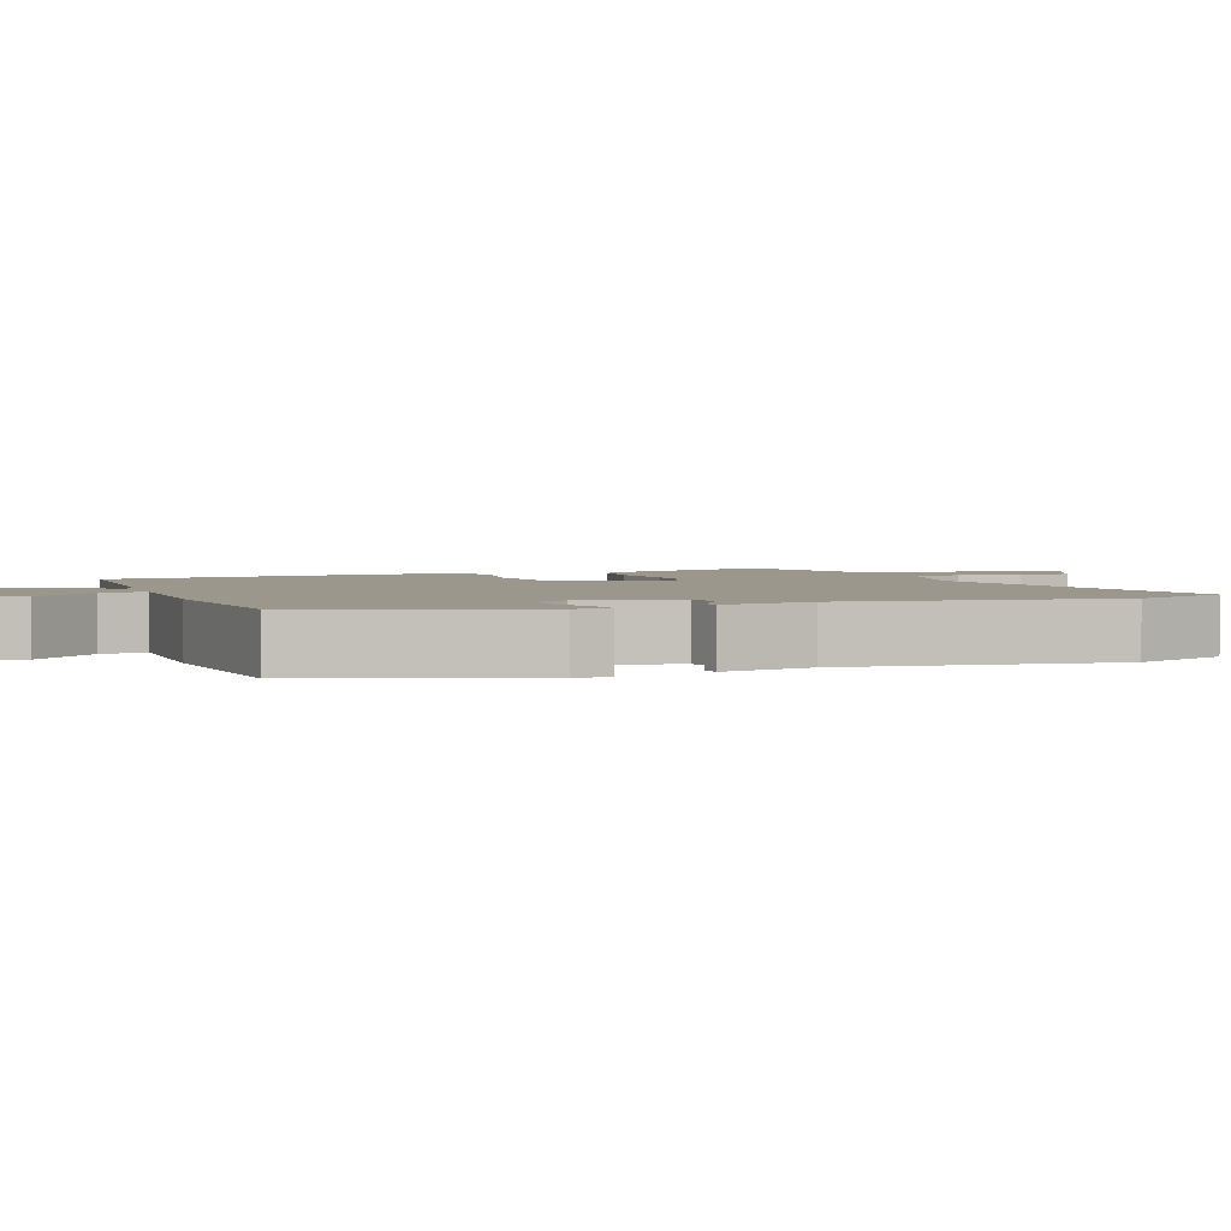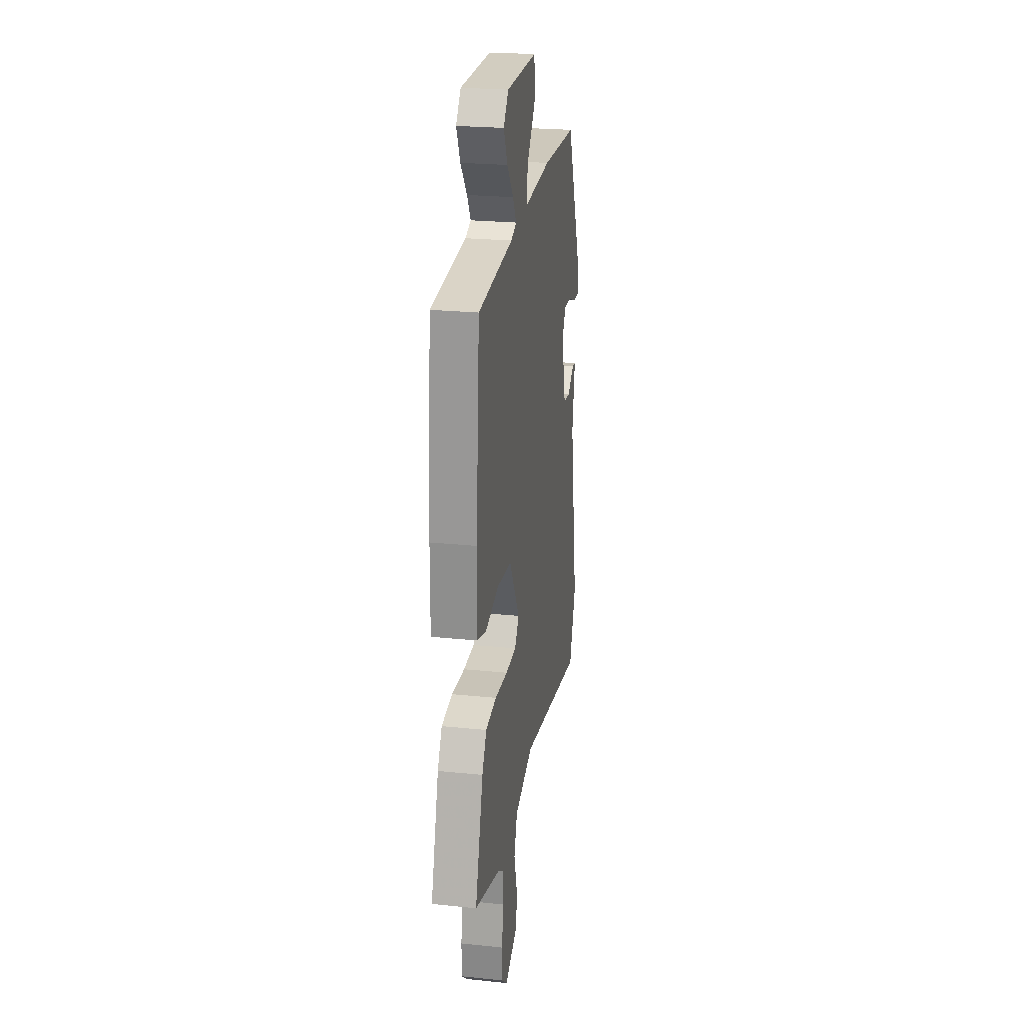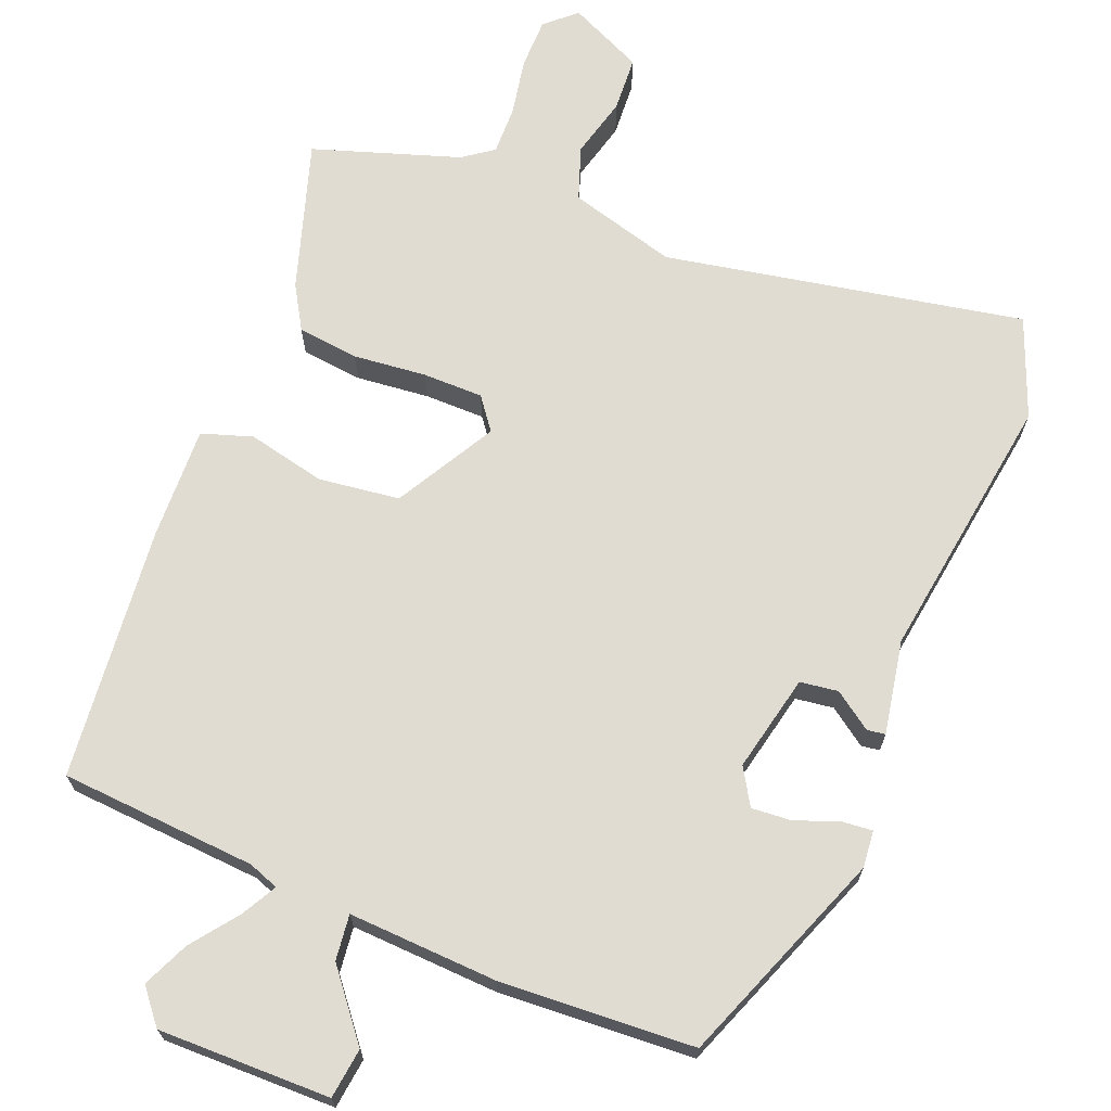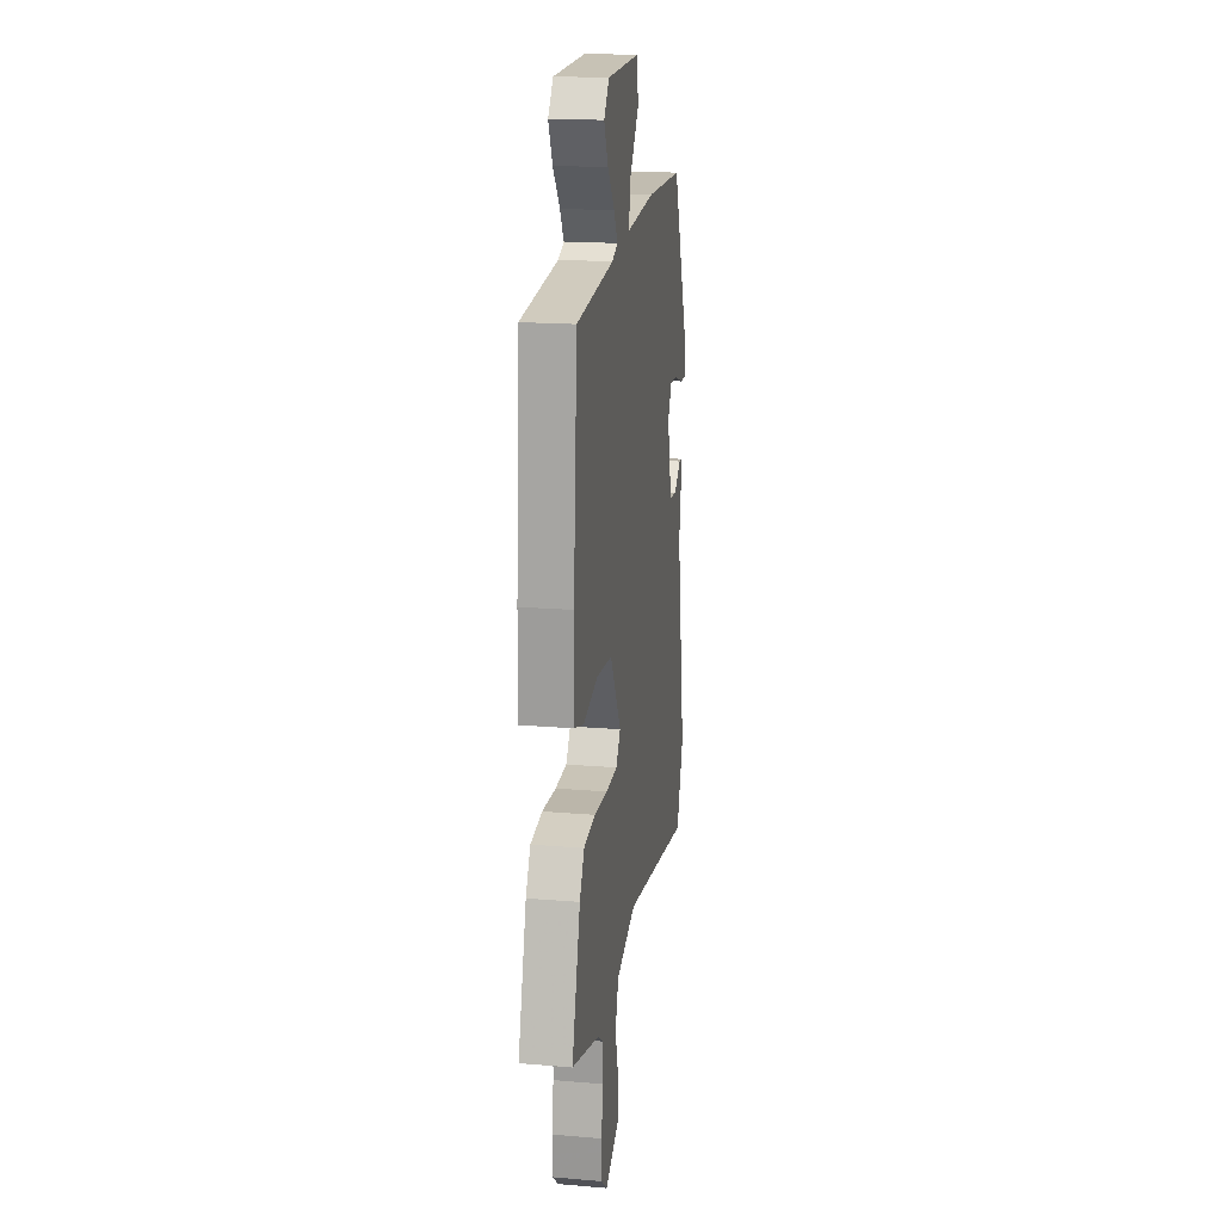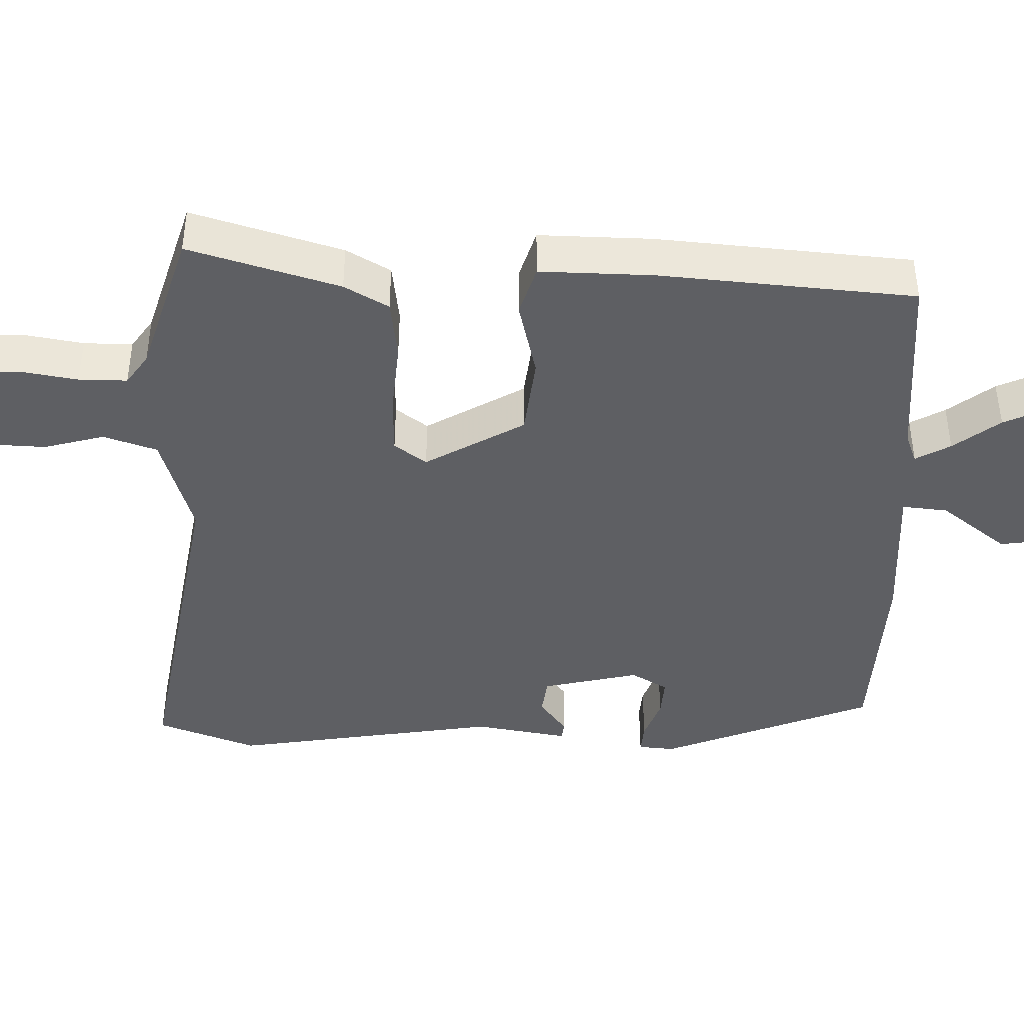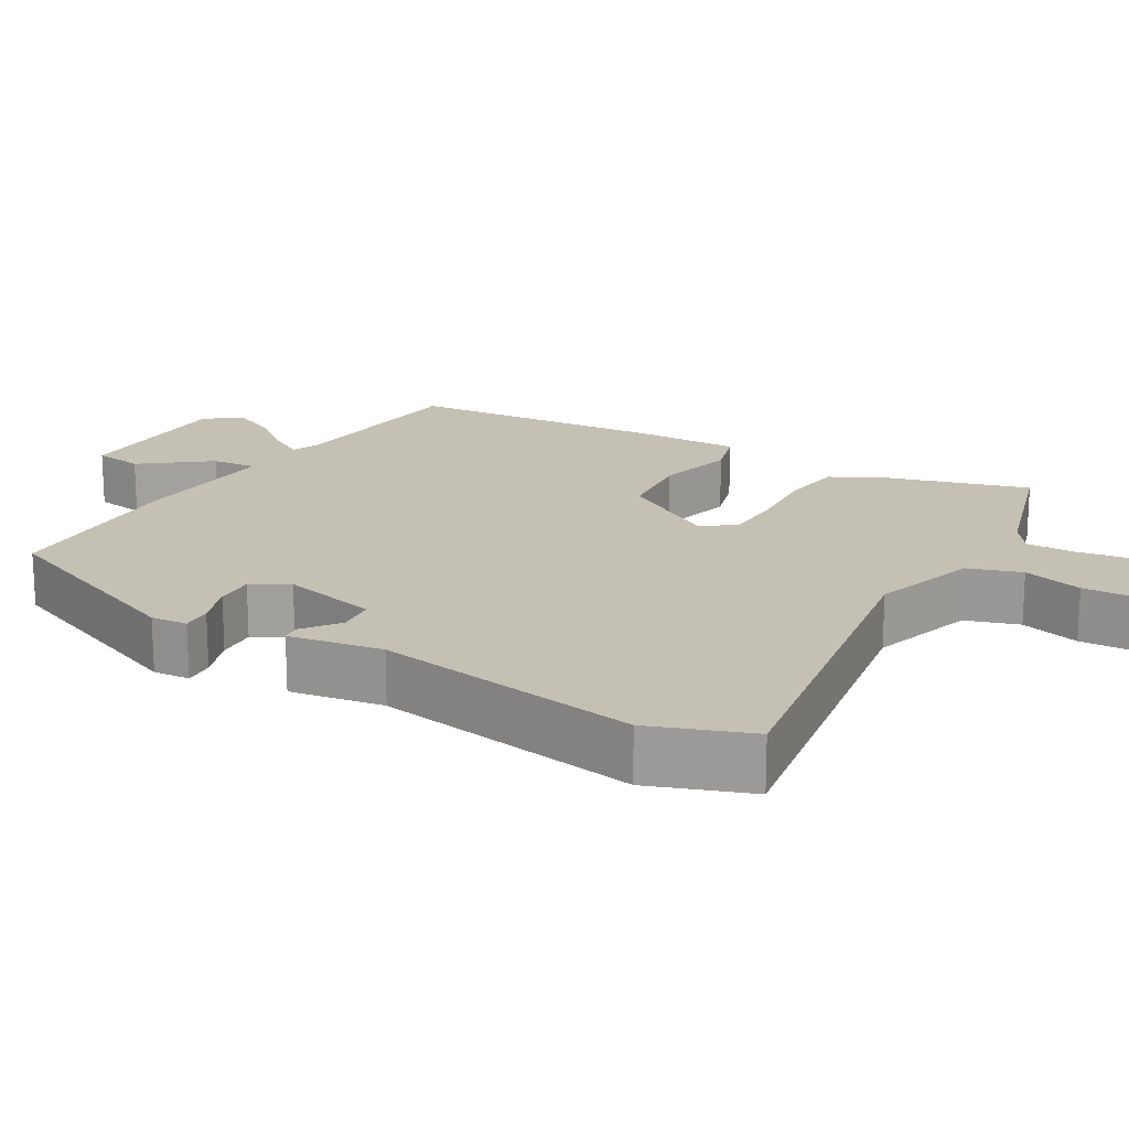
<metadata>
{"format":"obj","ext":"obj","renderer":"f3d","projection":"perspective","resolution":1024,"background":"white","views":[{"elev":2.8,"azim":67.0,"up":"+Y"},{"elev":24.1,"azim":-80.2,"up":"+Z"},{"elev":69.0,"azim":20.7,"up":"+Y"},{"elev":18.6,"azim":-80.9,"up":"+Z"},{"elev":-41.9,"azim":-91.7,"up":"+Y"},{"elev":18.3,"azim":120.6,"up":"+Y"}]}
</metadata>
<code>
v -0.541 0.07 -0.488
v -0.481 0.07 -0.284
v -0.447 0.07 -0.224
v -0.364 0.07 -0.213
v -0.265 0.07 -0.221
v -0.183 0.07 -0.219
v -0.151 0.07 -0.175
v -0.23 0.07 -0.041
v -0.34 0.07 -0.029
v -0.446 0.07 -0.055
v -0.515 0.07 -0.034
v -0.513 0.07 0.119
v -0.486 0.07 0.465
v -0.219 0.07 0.489
v -0.178 0.07 0.505
v -0.205 0.07 0.552
v -0.254 0.07 0.614
v -0.283 0.07 0.676
v -0.246 0.07 0.723
v -0.012 0.07 0.725
v -0.002 0.07 0.657
v -0.072 0.07 0.566
v -0.078 0.07 0.504
v 0.125 0.07 0.518
v 0.389 0.07 0.508
v 0.507 0.07 0.219
v 0.503 0.07 0.169
v 0.461 0.07 0.172
v 0.402 0.07 0.193
v 0.348 0.07 0.196
v 0.319 0.07 0.146
v 0.351 0.07 0.014
v 0.403 0.07 0.008
v 0.453 0.07 0.045
v 0.478 0.07 0.042
v 0.457 0.07 -0.086
v 0.518 0.07 -0.451
v 0.468 0.07 -0.587
v -0.02 0.07 -0.504
v -0.165 0.07 -0.548
v -0.189 0.07 -0.621
v -0.166 0.07 -0.703
v -0.169 0.07 -0.778
v -0.269 0.07 -0.827
v -0.311 0.07 -0.791
v -0.313 0.07 -0.722
v -0.3 0.07 -0.644
v -0.3 0.07 -0.578
v -0.342 0.07 -0.549
v -0.541 0 -0.488
v -0.481 0 -0.284
v -0.447 0 -0.224
v -0.364 0 -0.213
v -0.265 0 -0.221
v -0.183 0 -0.219
v -0.151 0 -0.175
v -0.23 0 -0.041
v -0.34 0 -0.029
v -0.446 0 -0.055
v -0.515 0 -0.034
v -0.513 0 0.119
v -0.486 0 0.465
v -0.219 0 0.489
v -0.178 0 0.505
v -0.205 0 0.552
v -0.254 0 0.614
v -0.283 0 0.676
v -0.246 0 0.723
v -0.012 0 0.725
v -0.002 0 0.657
v -0.072 0 0.566
v -0.078 0 0.504
v 0.125 0 0.518
v 0.389 0 0.508
v 0.507 0 0.219
v 0.503 0 0.169
v 0.461 0 0.172
v 0.402 0 0.193
v 0.348 0 0.196
v 0.319 0 0.146
v 0.351 0 0.014
v 0.403 0 0.008
v 0.453 0 0.045
v 0.478 0 0.042
v 0.457 0 -0.086
v 0.518 0 -0.451
v 0.468 0 -0.587
v -0.02 0 -0.504
v -0.165 0 -0.548
v -0.189 0 -0.621
v -0.166 0 -0.703
v -0.169 0 -0.778
v -0.269 0 -0.827
v -0.311 0 -0.791
v -0.313 0 -0.722
v -0.3 0 -0.644
v -0.3 0 -0.578
v -0.342 0 -0.549
f 44 45 46 47
f 44 47 48
f 41 42 43 44
f 40 41 44 48
f 39 40 48 49
f 36 37 38 39
f 33 34 35 36
f 32 33 36 39
f 31 32 39 49
f 26 27 28 29
f 26 29 30
f 23 24 25 26
f 23 26 30
f 19 20 21 22
f 19 22 23
f 16 17 18 19
f 15 16 19 23
f 14 15 23 30
f 9 10 11 12
f 8 9 12 13
f 7 8 13 14
f 2 3 4 5
f 2 5 6
f 1 2 6
f 49 1 6
f 31 49 6 7
f 7 14 30 31
f 96 95 94 93
f 97 96 93
f 93 92 91 90
f 97 93 90 89
f 98 97 89 88
f 88 87 86 85
f 85 84 83 82
f 88 85 82 81
f 98 88 81 80
f 78 77 76 75
f 79 78 75
f 75 74 73 72
f 79 75 72
f 71 70 69 68
f 72 71 68
f 68 67 66 65
f 72 68 65 64
f 79 72 64 63
f 61 60 59 58
f 62 61 58 57
f 63 62 57 56
f 54 53 52 51
f 55 54 51
f 55 51 50
f 55 50 98
f 56 55 98 80
f 80 79 63 56
f 1 50 51 2
f 2 51 52 3
f 3 52 53 4
f 4 53 54 5
f 5 54 55 6
f 6 55 56 7
f 7 56 57 8
f 8 57 58 9
f 9 58 59 10
f 10 59 60 11
f 11 60 61 12
f 12 61 62 13
f 13 62 63 14
f 14 63 64 15
f 15 64 65 16
f 16 65 66 17
f 17 66 67 18
f 18 67 68 19
f 19 68 69 20
f 20 69 70 21
f 21 70 71 22
f 22 71 72 23
f 23 72 73 24
f 24 73 74 25
f 25 74 75 26
f 26 75 76 27
f 27 76 77 28
f 28 77 78 29
f 29 78 79 30
f 30 79 80 31
f 31 80 81 32
f 32 81 82 33
f 33 82 83 34
f 34 83 84 35
f 35 84 85 36
f 36 85 86 37
f 37 86 87 38
f 38 87 88 39
f 39 88 89 40
f 40 89 90 41
f 41 90 91 42
f 42 91 92 43
f 43 92 93 44
f 44 93 94 45
f 45 94 95 46
f 46 95 96 47
f 47 96 97 48
f 48 97 98 49
f 49 98 50 1

</code>
